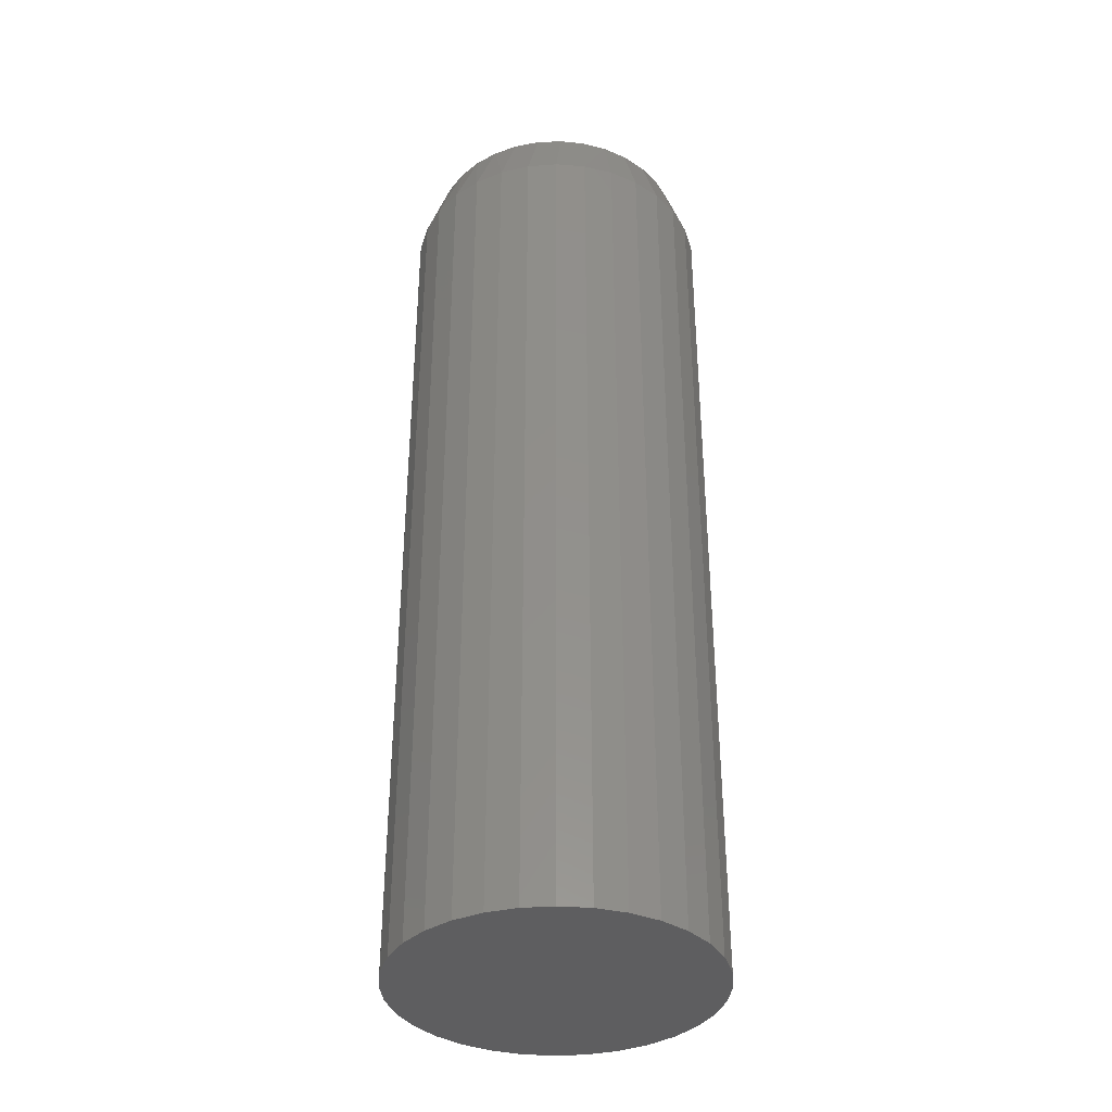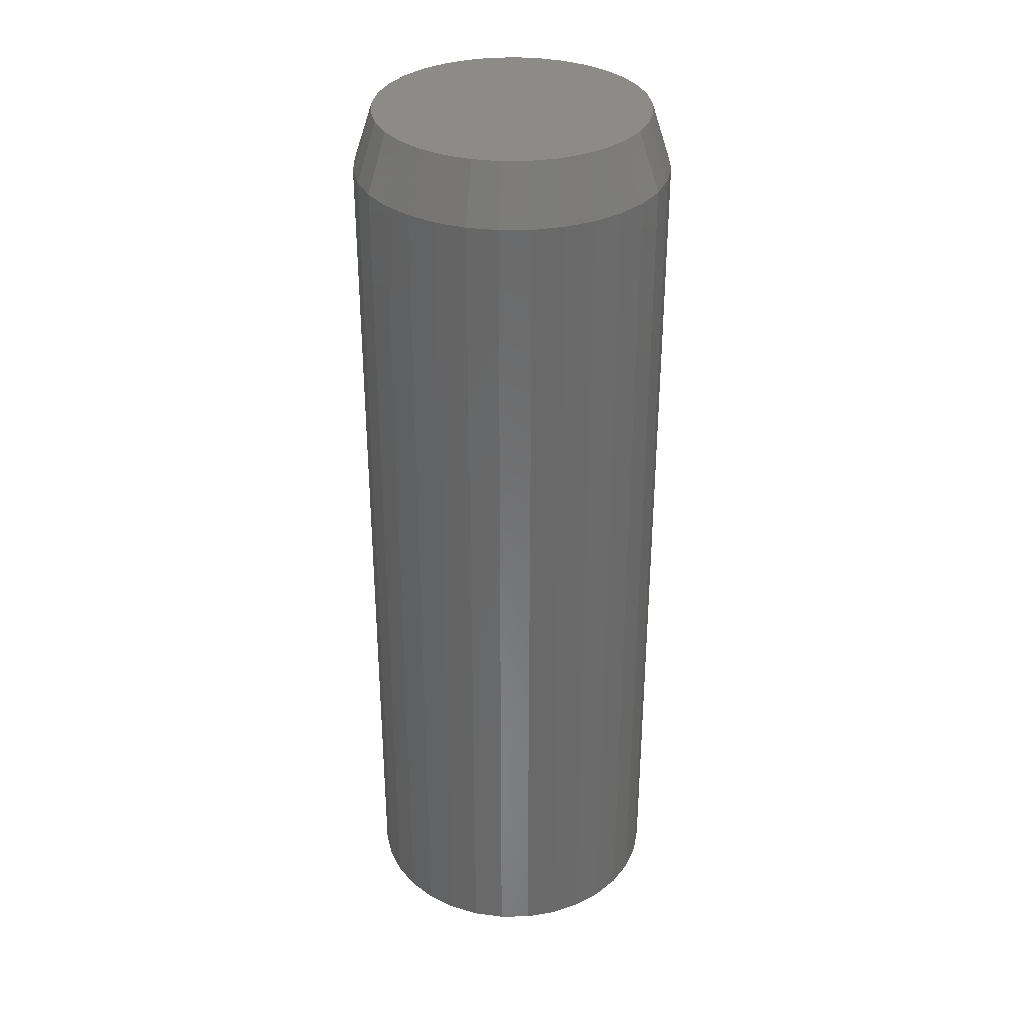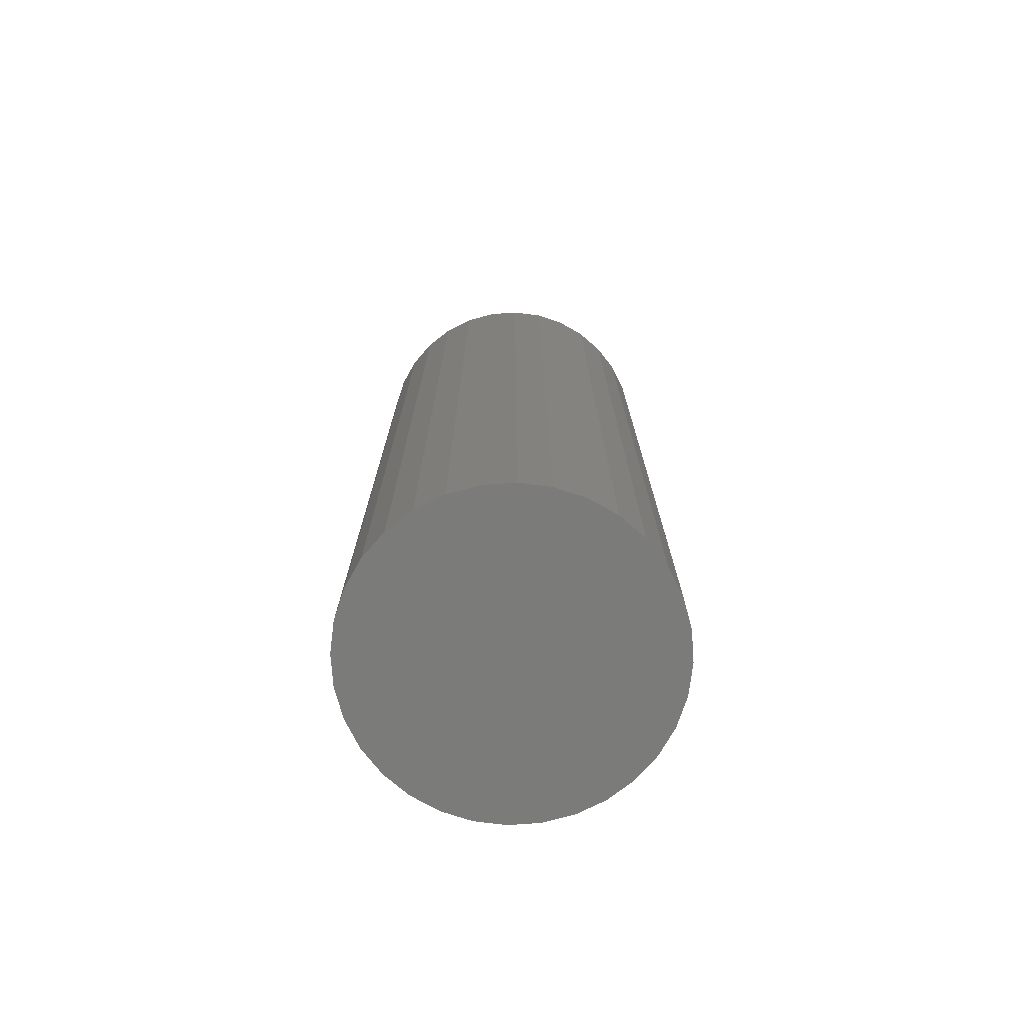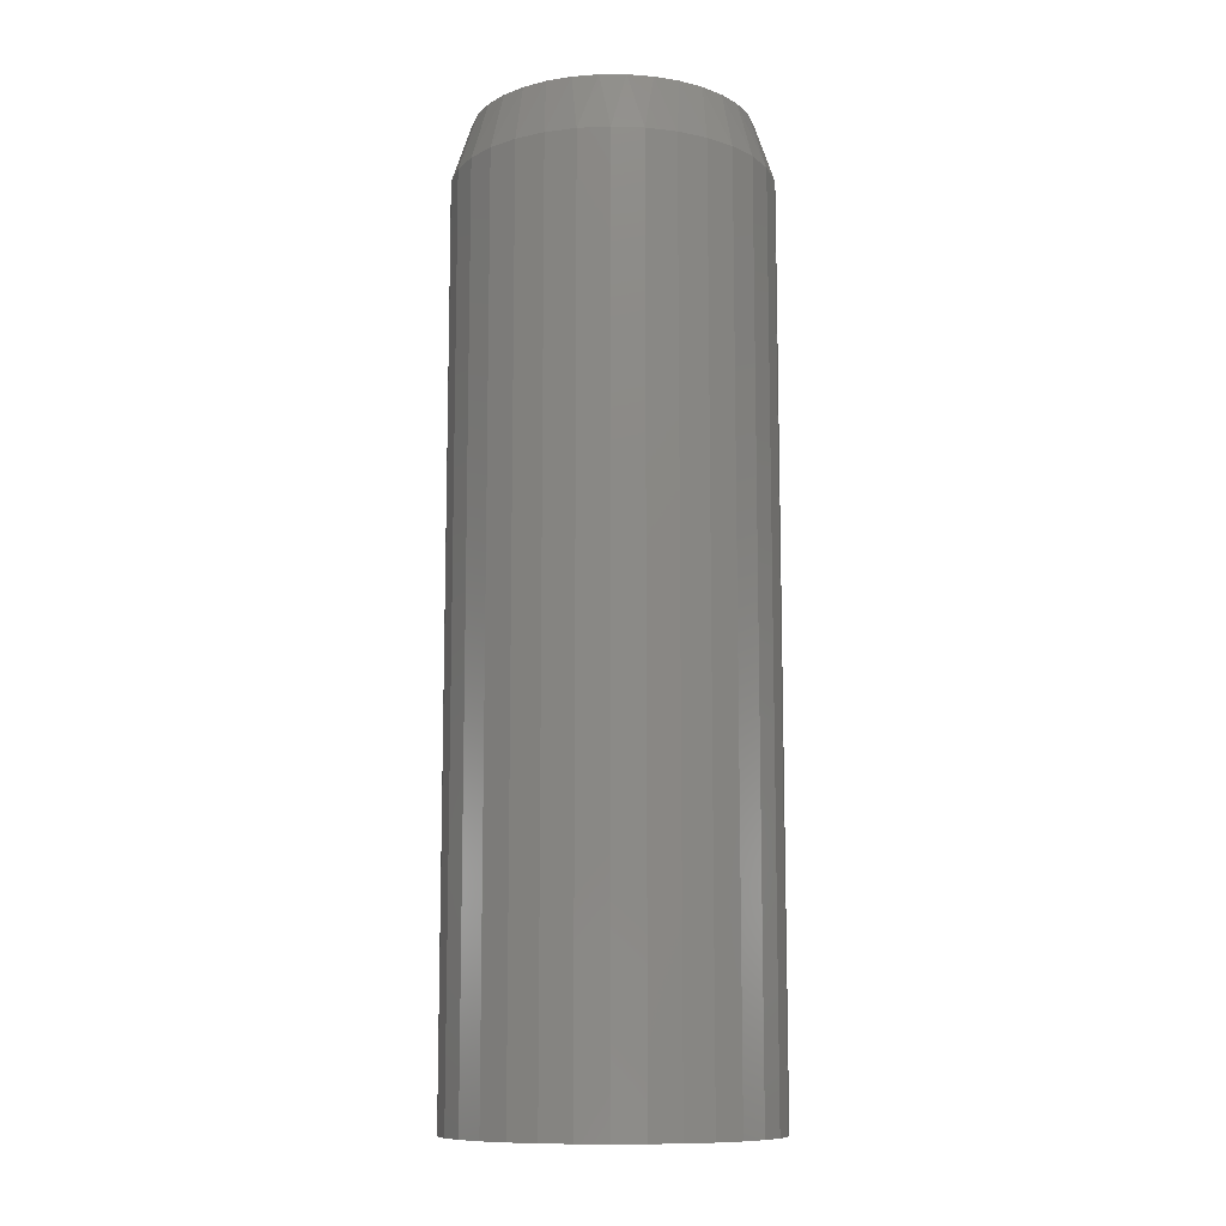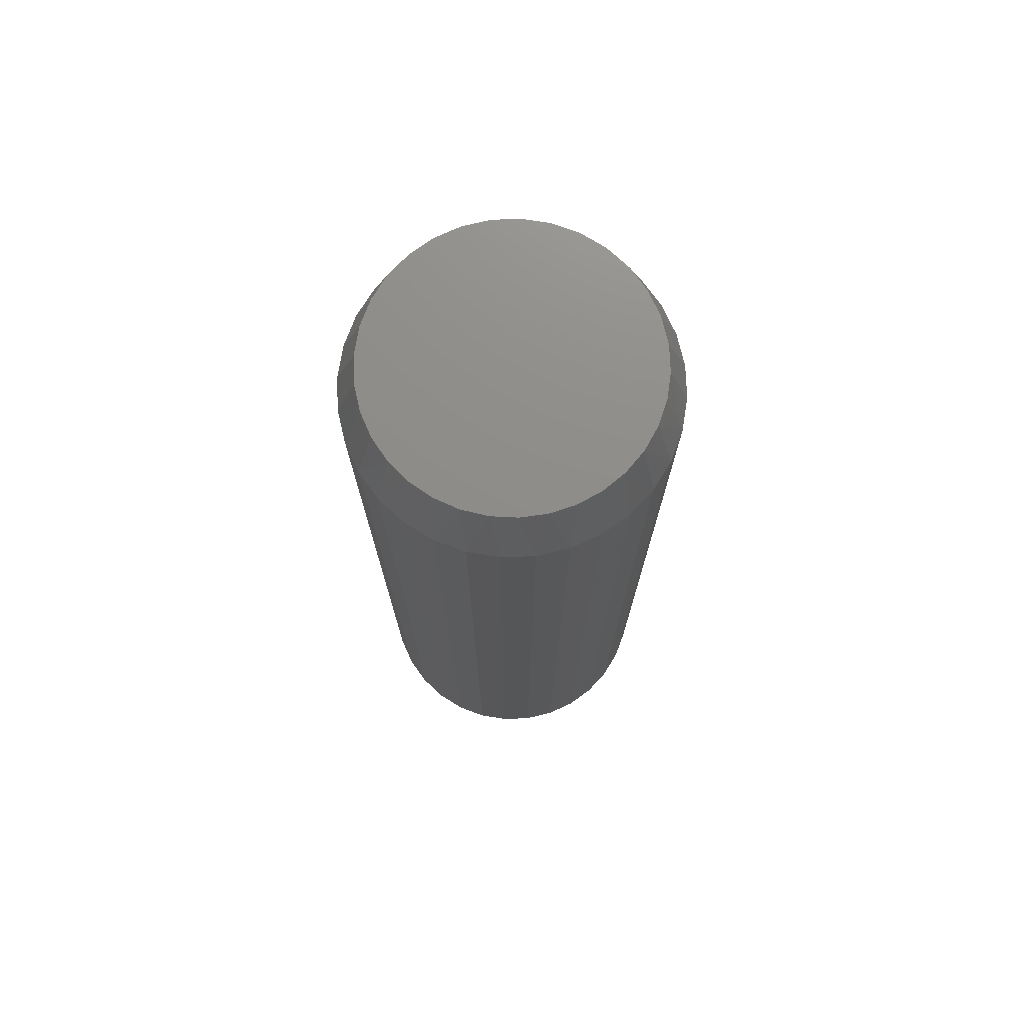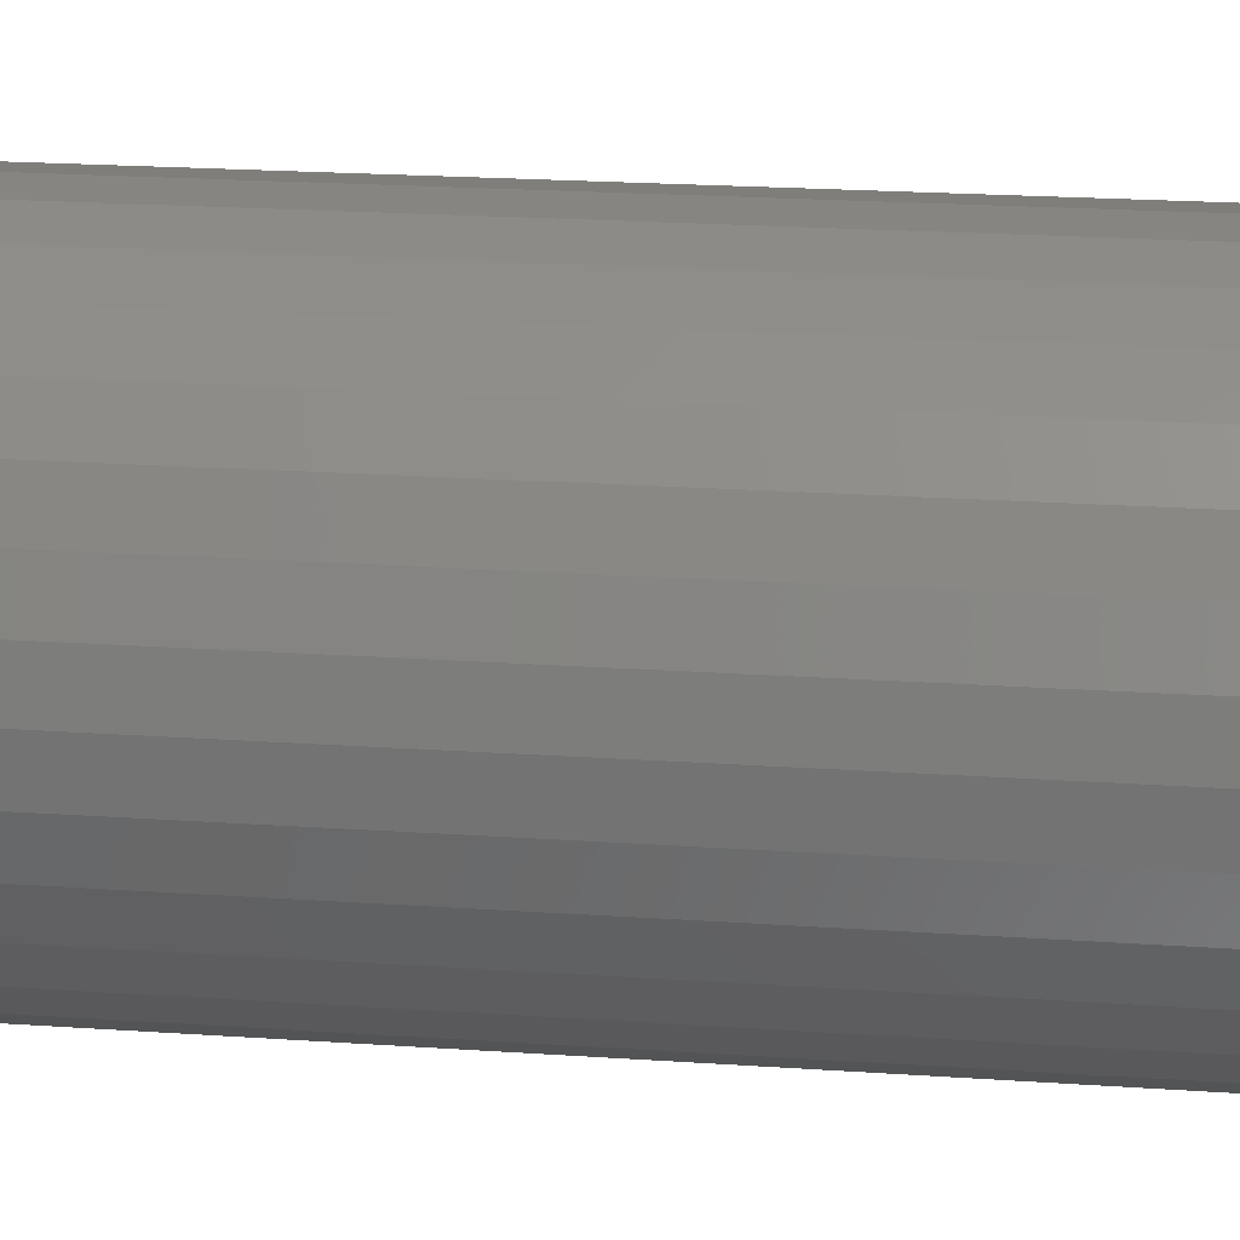
<metadata>
{"format":"stl","ext":"stl","renderer":"f3d","projection":"perspective","resolution":1024,"background":"white","views":[{"elev":-36.5,"azim":56.1,"up":"+Y"},{"elev":33.6,"azim":-130.5,"up":"+Y"},{"elev":-74.5,"azim":178.5,"up":"+Y"},{"elev":-10.8,"azim":-10.5,"up":"+Y"},{"elev":74.4,"azim":-7.7,"up":"+Y"},{"elev":16.9,"azim":-81.2,"up":"+Z"}]}
</metadata>
<code>
# stl→obj: 97 verts, 190 faces
v -0.02827 6.237e-18 0.1046
v -0.008552 7.332e-18 0.1083
v 0.01151 8.445e-18 0.1083
v 0.03123 9.54e-18 0.1046
v -0.04698 5.198e-18 0.09732
v 0.04994 1.058e-17 0.09732
v -0.06404 4.251e-18 0.08676
v 0.067 1.153e-17 0.08676
v 0.04308 1.02e-17 -0.1004
v -0.04012 5.579e-18 -0.1004
v 0.06188 1.124e-17 -0.09039
v -0.01973 6.711e-18 -0.1066
v 0.02269 9.066e-18 -0.1066
v 0.00148 7.888e-18 -0.1087
v -0.05892 4.536e-18 -0.09039
v -0.07539 3.621e-18 -0.07687
v 0.07835 1.216e-17 -0.07687
v -0.08891 2.87e-18 -0.0604
v 0.09188 1.291e-17 -0.0604
v -0.09896 2.313e-18 -0.0416
v 0.1019 1.346e-17 -0.0416
v -0.1051 1.969e-18 -0.02121
v 0.1081 1.381e-17 -0.02121
v -0.1072 1.853e-18 -1.598e-06
v 0.1102 1.392e-17 -3.044e-17
v -0.1054 1.956e-18 0.01998
v 0.1083 1.382e-17 0.01998
v -0.0999 2.261e-18 0.03927
v 0.1029 1.352e-17 0.03927
v -0.09095 2.757e-18 0.05723
v 0.09391 1.302e-17 0.05723
v -0.07886 3.428e-18 0.07324
v 0.08182 1.235e-17 0.07324
v 0.1258 -0.04688 -7.722e-17
v 0.1258 -0.75 -4.677e-17
v 0.1234 -0.04688 -0.02426
v 0.1234 -0.75 -0.02426
v 0.1164 -0.04688 -0.04758
v 0.1164 -0.75 -0.04758
v 0.1049 -0.04688 -0.06908
v 0.1049 -0.75 -0.06908
v 0.0894 -0.04688 -0.08792
v 0.0894 -0.75 -0.08792
v 0.07056 -0.04688 -0.1034
v 0.07056 -0.75 -0.1034
v 0.04906 -0.04688 -0.1149
v 0.04906 -0.75 -0.1149
v 0.02574 -0.04688 -0.122
v 0.02574 -0.75 -0.122
v 0.00148 -0.04688 -0.1243
v 0.00148 -0.75 -0.1243
v -0.02278 -0.04688 -0.122
v -0.02278 -0.75 -0.122
v -0.0461 -0.04688 -0.1149
v -0.0461 -0.75 -0.1149
v -0.0676 -0.04688 -0.1034
v -0.0676 -0.75 -0.1034
v -0.08644 -0.04688 -0.08792
v -0.08644 -0.75 -0.08792
v -0.1019 -0.04688 -0.06908
v -0.1019 -0.75 -0.06908
v -0.1134 -0.04688 -0.04758
v -0.1134 -0.75 -0.04758
v -0.1205 -0.04688 -0.02426
v -0.1205 -0.75 -0.02426
v -0.1229 -0.04688 4.459e-17
v -0.1229 -0.75 4.459e-17
v -0.1205 -0.04688 0.02426
v -0.1205 -0.75 0.02426
v -0.1134 -0.04688 0.04758
v -0.1134 -0.75 0.04758
v -0.1019 -0.04688 0.06908
v -0.1019 -0.75 0.06908
v -0.08644 -0.04688 0.08792
v -0.08644 -0.75 0.08792
v -0.0676 -0.04688 0.1034
v -0.0676 -0.75 0.1034
v -0.0461 -0.04688 0.1149
v -0.0461 -0.75 0.1149
v -0.02278 -0.04688 0.122
v -0.02278 -0.75 0.122
v 0.00148 -0.04688 0.1243
v 0.00148 -0.75 0.1243
v 0.02574 -0.04688 0.122
v 0.02574 -0.75 0.122
v 0.04906 -0.04688 0.1149
v 0.04906 -0.75 0.1149
v 0.07056 -0.04688 0.1034
v 0.07056 -0.75 0.1034
v 0.0894 -0.04688 0.08792
v 0.0894 -0.75 0.08792
v 0.1049 -0.04688 0.06908
v 0.1049 -0.75 0.06908
v 0.1164 -0.04688 0.04758
v 0.1164 -0.75 0.04758
v 0.1234 -0.04688 0.02426
v 0.1234 -0.75 0.02426
f 1 2 3
f 4 1 3
f 5 1 4
f 6 5 4
f 7 5 6
f 8 7 6
f 9 10 11
f 12 10 9
f 13 12 9
f 14 12 13
f 10 15 11
f 11 15 16
f 11 16 17
f 17 16 18
f 17 18 19
f 19 18 20
f 19 20 21
f 21 20 22
f 21 22 23
f 23 22 24
f 23 24 25
f 25 24 26
f 25 26 27
f 27 26 28
f 27 28 29
f 29 28 30
f 29 30 31
f 31 30 32
f 31 32 33
f 33 32 7
f 33 7 8
f 34 35 36
f 36 35 37
f 36 37 38
f 38 37 39
f 38 39 40
f 40 39 41
f 40 41 42
f 42 41 43
f 42 43 44
f 44 43 45
f 44 45 46
f 46 45 47
f 46 47 48
f 48 47 49
f 48 49 50
f 50 49 51
f 50 51 52
f 52 51 53
f 52 53 54
f 54 53 55
f 54 55 56
f 56 55 57
f 56 57 58
f 58 57 59
f 58 59 60
f 60 59 61
f 60 61 62
f 62 61 63
f 62 63 64
f 64 63 65
f 64 65 66
f 66 65 67
f 66 67 68
f 68 67 69
f 68 69 70
f 70 69 71
f 70 71 72
f 72 71 73
f 72 73 74
f 74 73 75
f 74 75 76
f 76 75 77
f 76 77 78
f 78 77 79
f 78 79 80
f 80 79 81
f 80 81 82
f 82 81 83
f 82 83 84
f 84 83 85
f 84 85 86
f 86 85 87
f 86 87 88
f 88 87 89
f 88 89 90
f 90 89 91
f 90 91 92
f 92 91 93
f 92 93 94
f 94 93 95
f 94 95 96
f 96 95 97
f 96 97 34
f 34 97 35
f 25 34 23
f 23 34 36
f 23 36 21
f 21 36 38
f 21 38 19
f 19 38 40
f 19 40 17
f 17 40 42
f 17 42 11
f 11 42 44
f 11 44 9
f 9 44 46
f 9 46 13
f 13 46 48
f 13 48 14
f 14 48 50
f 14 50 12
f 12 50 52
f 12 52 10
f 10 52 54
f 10 54 15
f 15 54 56
f 15 56 16
f 16 56 58
f 16 58 18
f 18 58 60
f 18 60 20
f 20 60 62
f 20 62 22
f 22 62 64
f 22 64 24
f 24 64 66
f 31 92 94
f 33 90 92
f 33 92 31
f 8 88 90
f 8 90 33
f 6 86 88
f 6 88 8
f 4 84 86
f 4 86 6
f 3 82 84
f 3 84 4
f 80 2 1
f 80 82 2
f 2 82 3
f 78 1 5
f 78 80 1
f 76 5 7
f 76 78 5
f 74 7 32
f 74 76 7
f 32 30 72
f 72 74 32
f 70 72 30
f 34 25 96
f 96 25 27
f 96 27 94
f 94 27 29
f 94 29 31
f 24 66 26
f 26 66 68
f 26 68 28
f 28 68 70
f 28 70 30
f 81 85 83
f 85 81 79
f 85 79 87
f 87 79 77
f 87 77 89
f 45 55 47
f 47 55 53
f 47 53 49
f 49 53 51
f 89 77 91
f 91 77 75
f 91 75 93
f 93 75 73
f 93 73 95
f 95 73 71
f 95 71 97
f 97 71 69
f 97 69 35
f 35 69 67
f 35 67 37
f 37 67 65
f 37 65 39
f 39 65 63
f 39 63 41
f 41 63 61
f 41 61 43
f 43 61 59
f 43 59 45
f 45 59 57
f 45 57 55

</code>
